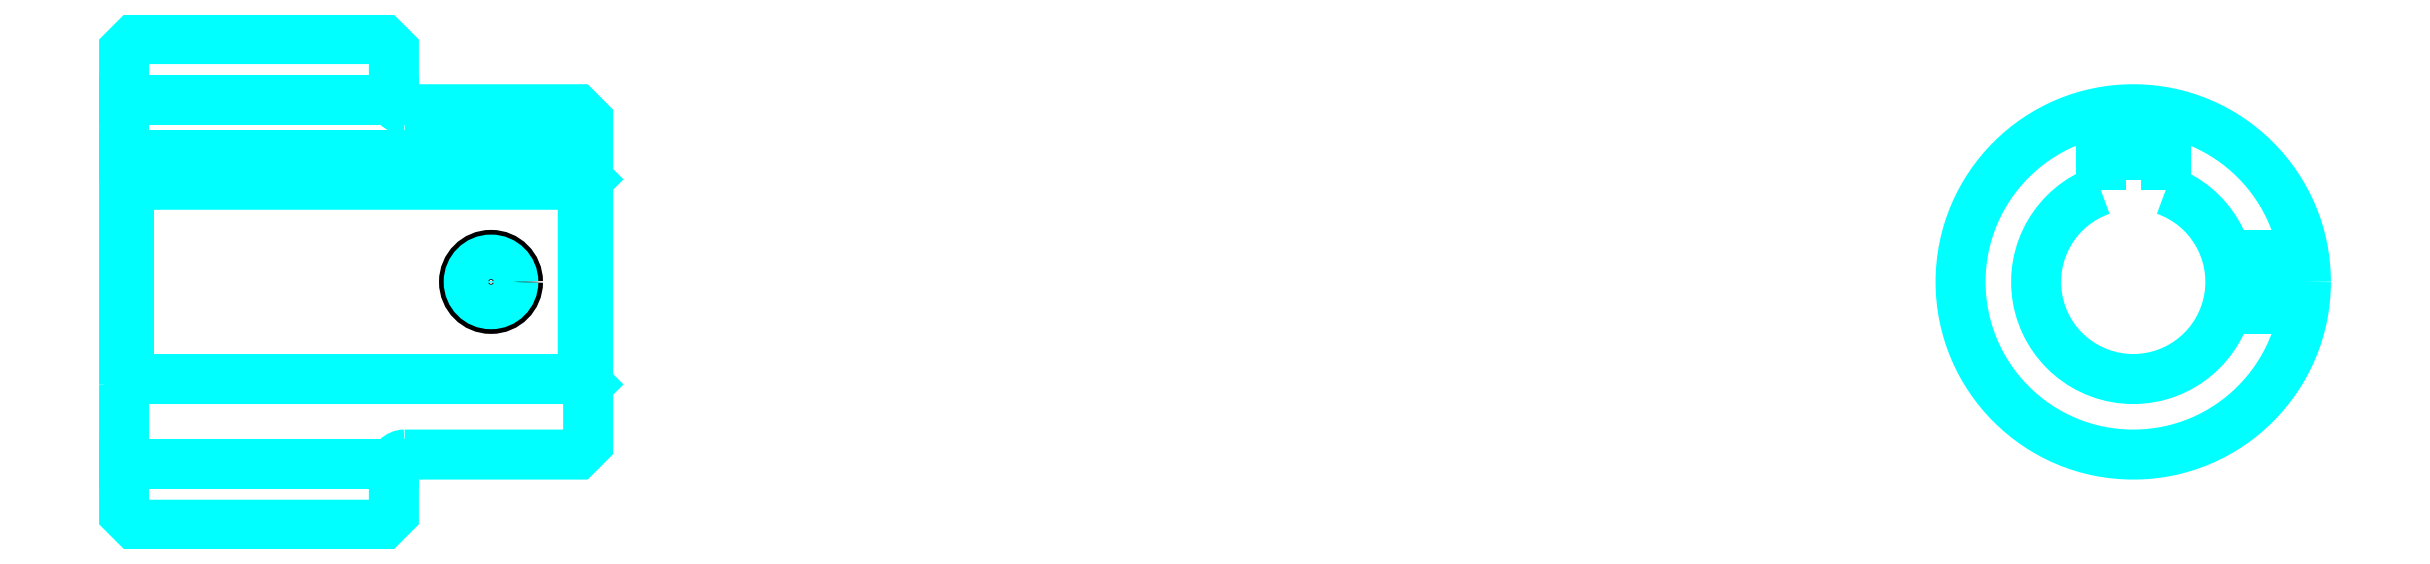
<metadata>
{"format":"dxf","ext":"dxf","renderer":"ezdxf+matplotlib","layout":"modelspace","background":"white","min_lineweight":24,"dpi":150}
</metadata>
<code>
0
SECTION
2
ENTITIES
0
LINE
8
0
10
132.1
20
149.8
30
0
11
157.1
21
149.8
31
0
0
LINE
8
0
10
132.1
20
116
30
0
11
157.1
21
116
31
0
0
LINE
8
0
10
174.6
20
123.9
30
0
11
175.1
21
123.4
31
0
0
LINE
8
0
10
174.6
20
141.9
30
0
11
175.1
21
142.4
31
0
0
LINE
8
0
10
132.6
20
141.9
30
0
11
132.6
21
123.9
31
0
0
POLYLINE
8
0
66
1
10
0
20
0
30
0
70
2
0
VERTEX
8
0
10
132.1
20
123.4
30
0
70
0
0
VERTEX
8
0
10
132.6
20
123.9
30
0
70
0
0
VERTEX
8
0
10
174.6
20
123.9
30
0
70
0
0
VERTEX
8
0
10
174.6
20
141.9
30
0
70
0
0
VERTEX
8
0
10
132.6
20
141.9
30
0
70
0
0
VERTEX
8
0
10
132.1
20
142.4
30
0
70
0
0
SEQEND
8
0
0
ARC
8
0
10
158.1
20
149.9
30
0
40
1
50
180
51
270
0
ARC
8
0
10
158.1
20
115.9
30
0
40
1
50
90
51
180
0
ARC
8
0
10
318.2
20
132.9
30
0
40
9
50
109.5
51
70.53
0
POLYLINE
8
0
66
1
10
0
20
0
30
0
70
2
0
VERTEX
8
0
10
321.2
20
141.4
30
0
70
0
0
VERTEX
8
0
10
321.2
20
144.7
30
0
70
0
0
VERTEX
8
0
10
315.2
20
144.7
30
0
70
0
0
VERTEX
8
0
10
315.2
20
141.4
30
0
70
0
0
SEQEND
8
0
0
LINE
8
0
10
132.1
20
144.7
30
0
11
175.1
21
144.7
31
0
0
POLYLINE
8
0
66
1
10
0
20
0
30
0
70
2
0
VERTEX
8
0
10
168.6
20
148.9
30
0
70
0
0
VERTEX
8
0
10
168.6
20
144.7
30
0
70
0
0
SEQEND
8
0
0
POLYLINE
8
0
66
1
10
0
20
0
30
0
70
2
0
VERTEX
8
0
10
163.6
20
148.9
30
0
70
0
0
VERTEX
8
0
10
163.6
20
144.7
30
0
70
0
0
SEQEND
8
0
0
POLYLINE
8
0
66
1
10
0
20
0
30
0
70
2
0
VERTEX
8
0
10
168.1
20
148.9
30
0
70
0
0
VERTEX
8
0
10
168.1
20
144.7
30
0
70
0
0
SEQEND
8
0
0
POLYLINE
8
0
66
1
10
0
20
0
30
0
70
2
0
VERTEX
8
0
10
164
20
148.9
30
0
70
0
0
VERTEX
8
0
10
164
20
144.7
30
0
70
0
0
SEQEND
8
0
0
POLYLINE
8
0
66
1
10
0
20
0
30
0
70
2
0
VERTEX
8
0
10
315.7
20
144.7
30
0
70
0
0
VERTEX
8
0
10
315.7
20
148.7
30
0
70
0
0
SEQEND
8
0
0
POLYLINE
8
0
66
1
10
0
20
0
30
0
70
2
0
VERTEX
8
0
10
320.7
20
144.7
30
0
70
0
0
VERTEX
8
0
10
320.7
20
148.7
30
0
70
0
0
SEQEND
8
0
0
POLYLINE
8
0
66
1
10
0
20
0
30
0
70
2
0
VERTEX
8
0
10
316.2
20
144.7
30
0
70
0
0
VERTEX
8
0
10
316.2
20
148.7
30
0
70
0
0
SEQEND
8
0
0
POLYLINE
8
0
66
1
10
0
20
0
30
0
70
2
0
VERTEX
8
0
10
320.3
20
144.7
30
0
70
0
0
VERTEX
8
0
10
320.3
20
148.7
30
0
70
0
0
SEQEND
8
0
0
CIRCLE
8
0
10
166.1
20
132.9
30
0
40
2.5
0
CIRCLE
8
0
10
166.1
20
132.9
30
0
40
2.065
0
POLYLINE
8
0
66
1
10
0
20
0
30
0
70
2
0
VERTEX
8
0
10
326.9
20
135.4
30
0
70
0
0
VERTEX
8
0
10
334
20
135.4
30
0
70
0
0
SEQEND
8
0
0
POLYLINE
8
0
66
1
10
0
20
0
30
0
70
2
0
VERTEX
8
0
10
326.9
20
130.4
30
0
70
0
0
VERTEX
8
0
10
334
20
130.4
30
0
70
0
0
SEQEND
8
0
0
POLYLINE
8
0
66
1
10
0
20
0
30
0
70
2
0
VERTEX
8
0
10
327
20
134.9
30
0
70
0
0
VERTEX
8
0
10
334.1
20
134.9
30
0
70
0
0
SEQEND
8
0
0
POLYLINE
8
0
66
1
10
0
20
0
30
0
70
2
0
VERTEX
8
0
10
327
20
130.8
30
0
70
0
0
VERTEX
8
0
10
334.1
20
130.8
30
0
70
0
0
SEQEND
8
0
0
POLYLINE
8
0
66
1
10
0
20
0
30
0
70
2
0
VERTEX
8
0
10
132.1
20
123.4
30
0
70
0
0
VERTEX
8
0
10
132.1
20
111.4
30
0
70
0
0
VERTEX
8
0
10
133.1
20
110.4
30
0
70
0
0
VERTEX
8
0
10
156.1
20
110.4
30
0
70
0
0
VERTEX
8
0
10
157.1
20
111.4
30
0
70
0
0
VERTEX
8
0
10
157.1
20
115.9
30
0
70
0
0
SEQEND
8
0
0
POLYLINE
8
0
66
1
10
0
20
0
30
0
70
2
0
VERTEX
8
0
10
158.1
20
116.9
30
0
70
0
0
VERTEX
8
0
10
174.1
20
116.9
30
0
70
0
0
VERTEX
8
0
10
175.1
20
117.9
30
0
70
0
0
VERTEX
8
0
10
175.1
20
147.9
30
0
70
0
0
VERTEX
8
0
10
174.1
20
148.9
30
0
70
0
0
VERTEX
8
0
10
158.1
20
148.9
30
0
70
0
0
SEQEND
8
0
0
POLYLINE
8
0
66
1
10
0
20
0
30
0
70
2
0
VERTEX
8
0
10
157.1
20
149.9
30
0
70
0
0
VERTEX
8
0
10
157.1
20
154.4
30
0
70
0
0
VERTEX
8
0
10
156.1
20
155.4
30
0
70
0
0
VERTEX
8
0
10
133.1
20
155.4
30
0
70
0
0
VERTEX
8
0
10
132.1
20
154.4
30
0
70
0
0
VERTEX
8
0
10
132.1
20
123.4
30
0
70
0
0
SEQEND
8
0
0
CIRCLE
8
0
10
318.2
20
132.9
30
0
40
16
0
ENDSEC
0
EOF

</code>
